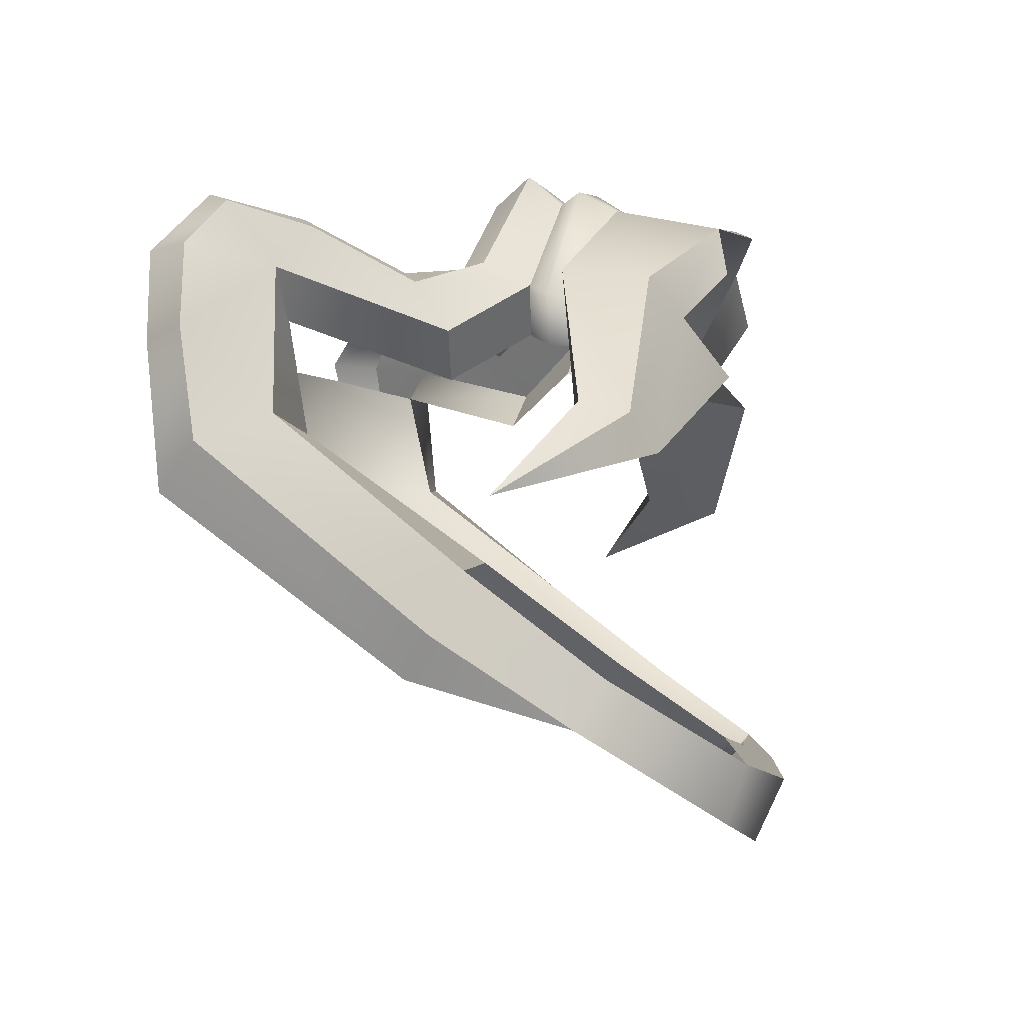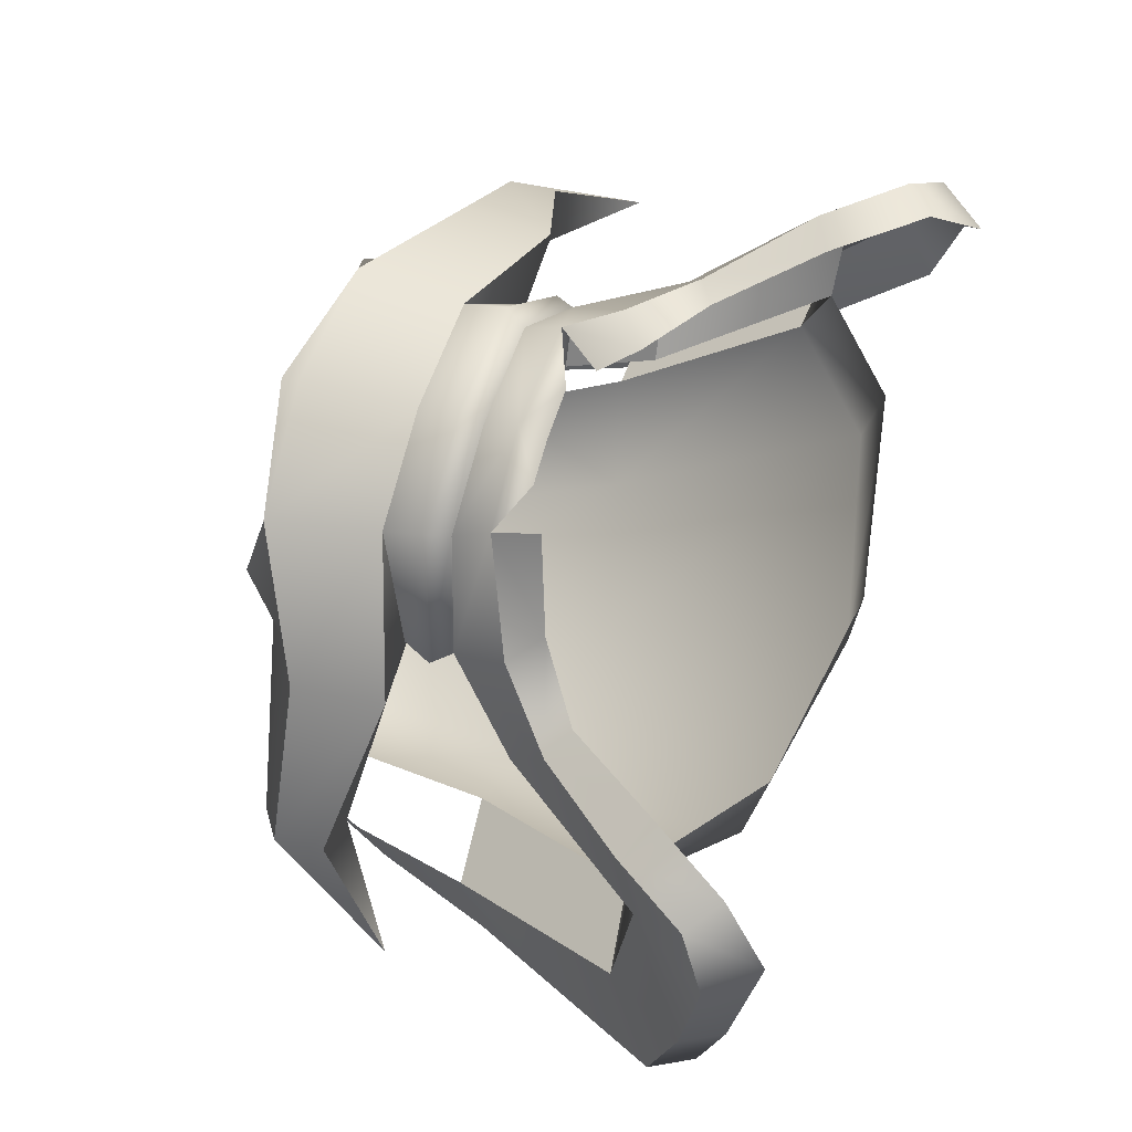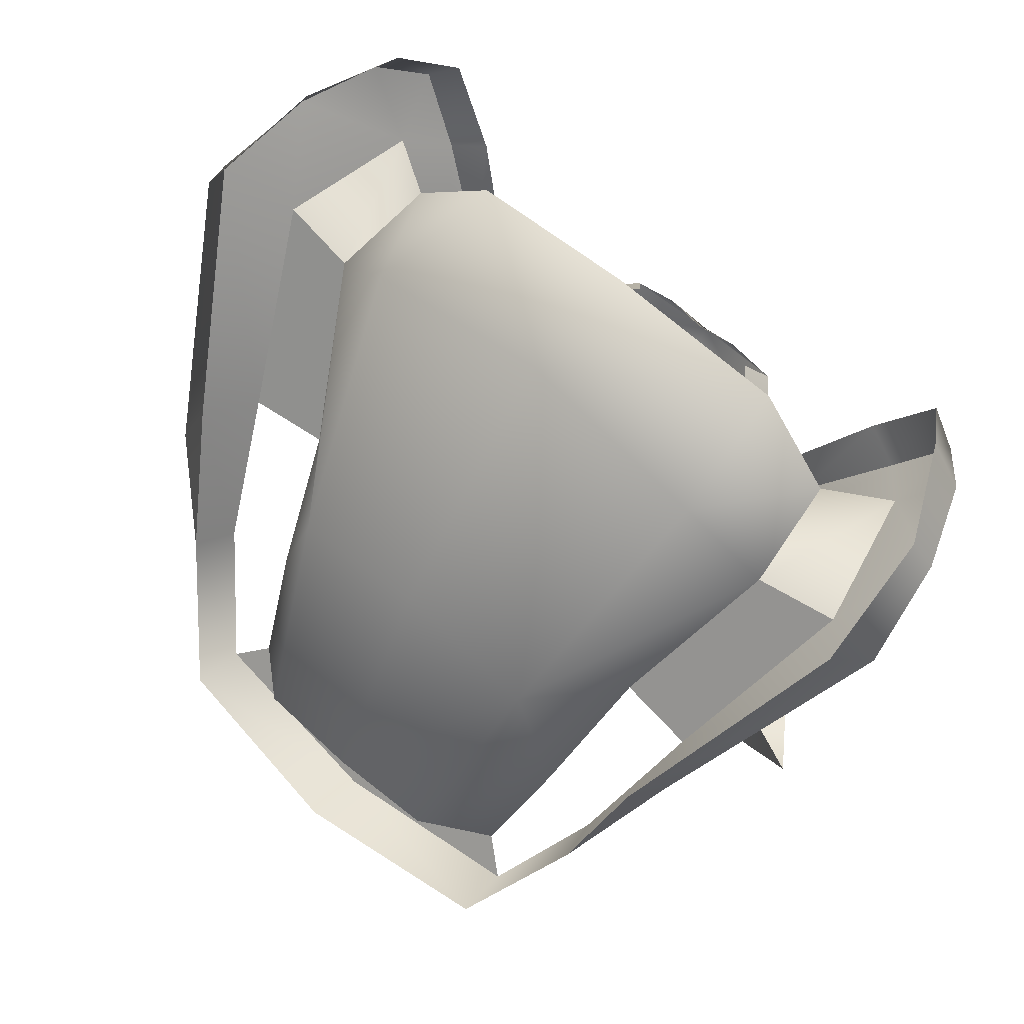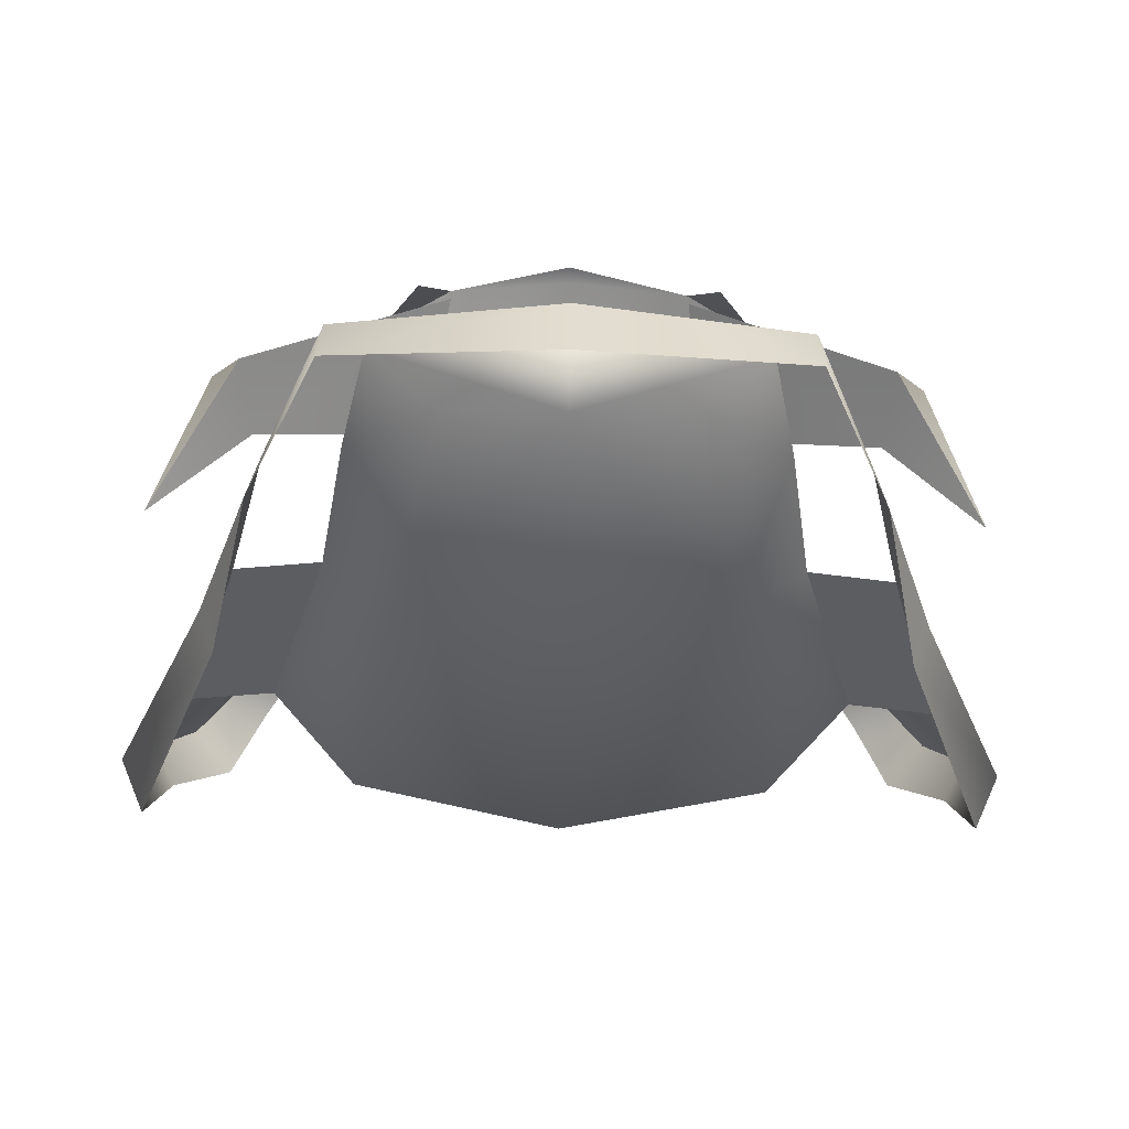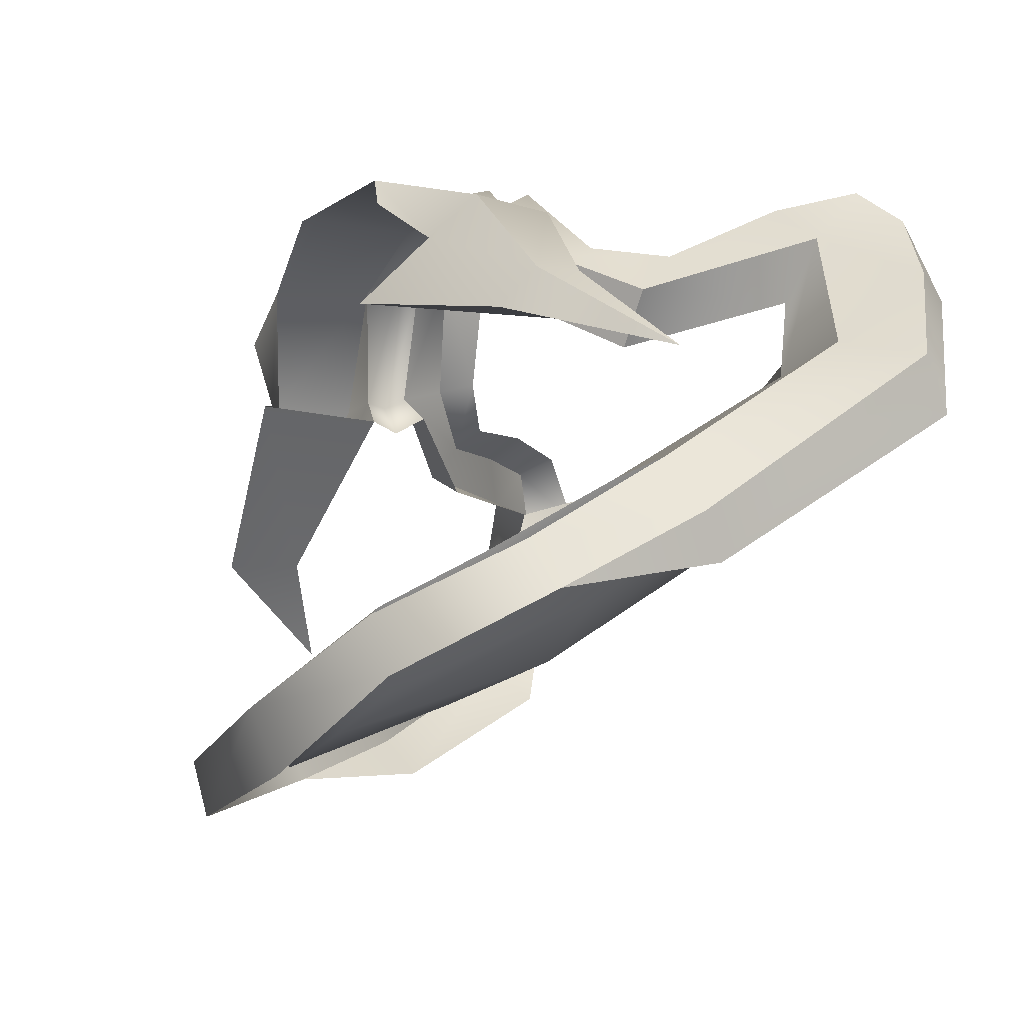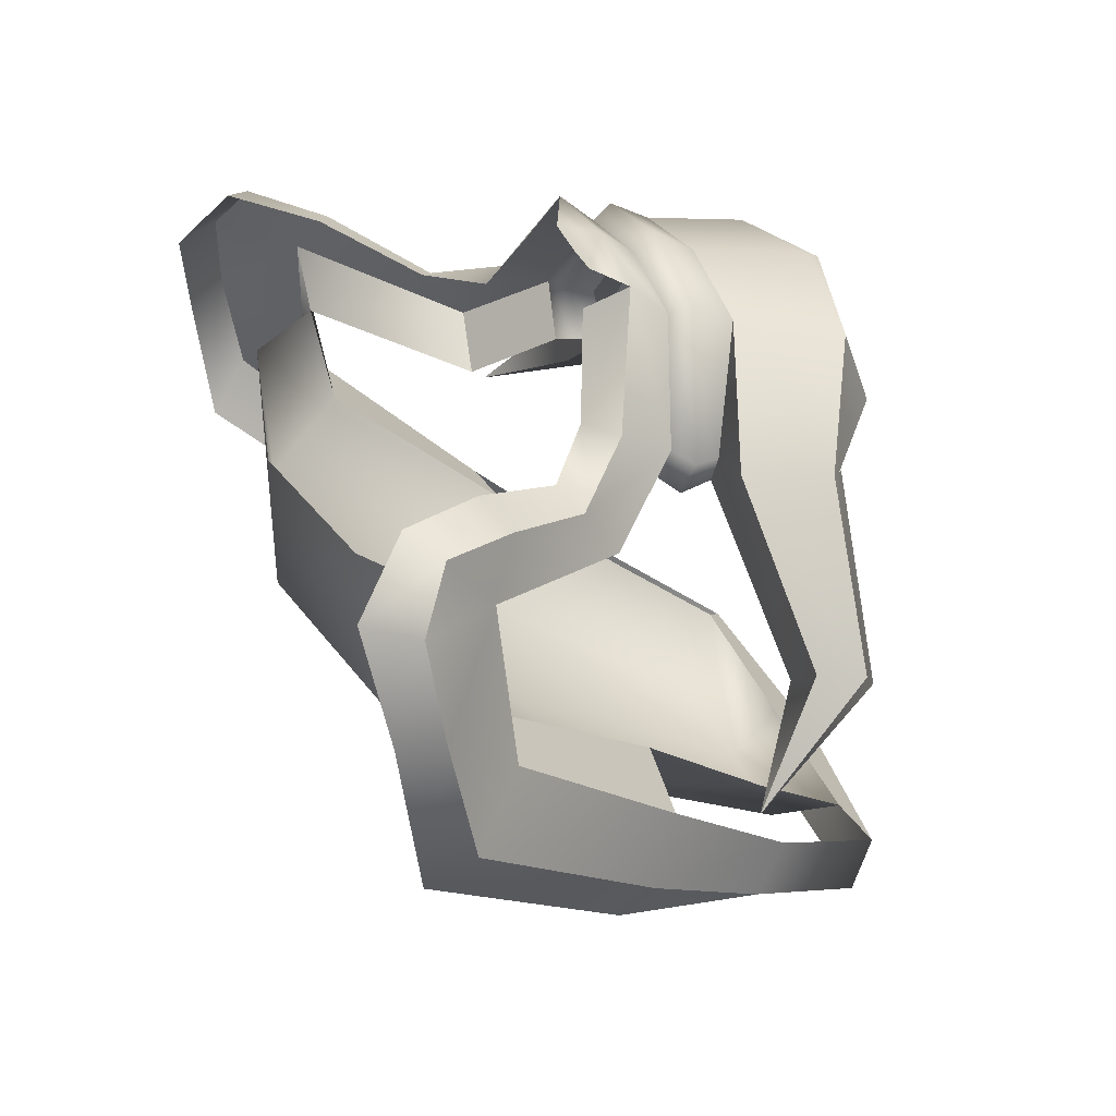
<metadata>
{"format":"obj","ext":"obj","renderer":"f3d","projection":"perspective","resolution":1024,"background":"white","views":[{"elev":-5.1,"azim":99.7,"up":"+Y"},{"elev":71.9,"azim":-72.4,"up":"+Y"},{"elev":63.6,"azim":41.2,"up":"+Z"},{"elev":-77.5,"azim":178.8,"up":"+Y"},{"elev":-27.3,"azim":-119.2,"up":"+Y"},{"elev":33.6,"azim":71.4,"up":"+Y"}]}
</metadata>
<code>
g DragonTurret__DefaultPart_02_CorpsePart
v 0.2057 0.6829 -0.5615
v 0.2807 0.6173 -0.4767
v 0.2837 0.6761 -0.4378
v 0.2064 0.7119 -0.5051
v 3.04e-06 0.7728 -0.8144
v 0.1492 0.755 -0.7831
v 3.04e-06 0.7824 -0.7938
v 0.4084 0.6742 -0.3035
v 0.3698 0.7274 -0.335
v 0.1683 0.7119 -0.4731
v 0.09257 0.8057 -0.5008
v 0.1162 0.836 -0.5457
v 0.2064 0.7119 -0.5051
v 0.2837 0.6761 -0.4378
v 0.2488 0.6936 -0.4182
v 0.3227 0.7459 -0.3138
v 0.3698 0.7274 -0.335
v 0.4264 0.7487 -0.2503
v 0.4682 0.6925 -0.2154
v 0.4255 0.6933 -0.1613
v 0.3864 0.7651 -0.2189
v 0.5066 0.5931 -0.2238
v 0.4682 0.6925 -0.2154
v 0.5066 0.5931 -0.2238
v 0.4815 0.5805 -0.178
v 0.05419 0.8313 -0.5213
v 3.04e-06 0.8254 -0.5237
v 3.04e-06 0.844 -0.554
v 0.1162 0.836 -0.5457
v 0.1199 0.798 -0.5871
v 0.4465 0.5024 -0.3127
v 0.5243 0.4638 -0.2466
v 0.5243 0.4638 -0.2466
v 0.4928 0.4115 -0.1982
v 0.2502 0.1139 -0.8176
v 0.2523 0.04606 -0.7949
v 0.3368 0.1525 -0.6311
v 0.3241 0.2093 -0.6664
v 3.04e-06 0.09075 -0.8472
v 3.04e-06 0.01388 -0.8107
v 3.04e-06 0.8137 -0.5917
v 0.1306 0.8112 -0.6109
v 0.1199 0.798 -0.5871
v 3.04e-06 0.8137 -0.5917
v 3.04e-06 0.835 -0.6166
v 0.2197 0.6686 -0.5846
v 0.2057 0.6829 -0.5615
v 0.1317 0.7852 -0.6576
v 3.04e-06 0.8048 -0.6627
v 0.203 0.6608 -0.6175
v 0.4264 0.7487 -0.2503
v 0.3679 0.4755 -0.6413
v 0.3796 0.4574 -0.7333
v 0.1419 0.575 -0.7937
v 0.1704 0.6134 -0.6229
v 0.2308 0.6333 -0.7473
v 0.1419 0.575 -0.7937
v 0.3796 0.4574 -0.7333
v 0.2892 0.6714 -0.7135
v 0.2798 0.6857 -0.6112
v 0.1317 0.7852 -0.6576
v 0.203 0.6608 -0.6175
v 0.3679 0.4755 -0.6413
v 0.1704 0.6134 -0.6229
v 0.417 0.4986 -0.7058
v 0.4141 0.5127 -0.6488
v 0.417 0.4986 -0.7058
v 0.4832 0.4029 -0.5623
v 0.4832 0.4029 -0.5623
v 0.4832 0.4029 -0.5623
v 0.4141 0.5127 -0.6488
v 0.4832 0.4029 -0.5623
v 0.2057 0.6829 -0.5615
v 0.1578 0.6304 -0.5544
v 0.2206 0.5683 -0.4683
v 0.2807 0.6173 -0.4767
v 0.2807 0.6173 -0.4767
v 0.2206 0.5683 -0.4683
v 0.3307 0.6251 -0.2984
v 0.4084 0.6742 -0.3035
v 0.3448 0.4907 -0.3251
v 0.4465 0.5024 -0.3127
v 0.4465 0.5024 -0.3127
v 0.3448 0.4907 -0.3251
v 0.2733 0.3452 -0.5197
v 0.3723 0.3304 -0.5132
v 0.4006 0.2566 -0.4806
v 0.3792 0.2088 -0.4475
v 0.3723 0.3304 -0.5132
v 0.4006 0.2566 -0.4806
v 3.04e-06 0.8048 -0.6627
v 0.2892 0.6714 -0.7135
v 0.1492 0.755 -0.7831
v 0.1873 0.6922 -0.7958
v 0.1838 0.6125 -0.5828
v 0.1578 0.6304 -0.5544
v 0.1704 0.6134 -0.6229
v 3.04e-06 0.09075 -0.8472
v 0.2502 0.1139 -0.8176
v 0.2113 0.1446 -0.7898
v 3.04e-06 0.1331 -0.7962
v 0.3368 0.1525 -0.6311
v 0.2267 0.64 -0.2093
v 3.04e-06 0.6281 -0.1697
v 3.04e-06 0.4665 -0.1696
v 0.2466 0.4615 -0.2221
v 3.04e-06 0.2308 -0.4534
v 0.1832 0.2313 -0.4954
v 0.3307 0.6251 -0.2984
v 0.3448 0.4907 -0.3251
v 0.2733 0.3452 -0.5197
v 0.242 0.2281 -0.6724
v 0.134 0.08263 -0.7375
v 0.2113 0.1446 -0.7898
v 3.04e-06 0.07739 -0.7388
v 3.04e-06 0.1331 -0.7962
v 0.2798 0.6857 -0.6112
v 0.1317 0.7852 -0.6576
v -0.2057 0.6829 -0.5615
v -0.2064 0.7119 -0.5051
v -0.2836 0.6761 -0.4378
v -0.2807 0.6173 -0.4767
v -0.1492 0.755 -0.7831
v -0.3698 0.7274 -0.335
v -0.4084 0.6742 -0.3035
v -0.1682 0.7119 -0.4731
v -0.2064 0.7119 -0.5051
v -0.1161 0.836 -0.5457
v -0.09256 0.8057 -0.5008
v -0.2836 0.6761 -0.4378
v -0.2488 0.6936 -0.4182
v -0.3227 0.7459 -0.3138
v -0.3698 0.7274 -0.335
v -0.4264 0.7487 -0.2503
v -0.3864 0.7651 -0.2189
v -0.4254 0.6933 -0.1613
v -0.4682 0.6925 -0.2154
v -0.4682 0.6925 -0.2154
v -0.5066 0.5931 -0.2238
v -0.4814 0.5805 -0.178
v -0.5066 0.5931 -0.2238
v -0.05421 0.8313 -0.5213
v -0.1161 0.836 -0.5457
v -0.1199 0.798 -0.5871
v -0.4465 0.5024 -0.3127
v -0.5243 0.4638 -0.2466
v -0.4928 0.4115 -0.1982
v -0.5243 0.4638 -0.2466
v -0.2502 0.1139 -0.8176
v -0.3241 0.2093 -0.6664
v -0.3368 0.1525 -0.6311
v -0.2523 0.04606 -0.7949
v -0.1306 0.8112 -0.6109
v -0.1199 0.798 -0.5871
v -0.2197 0.6686 -0.5846
v -0.2057 0.6829 -0.5615
v -0.1317 0.7852 -0.6576
v -0.203 0.6608 -0.6175
v -0.4264 0.7487 -0.2503
v -0.3679 0.4755 -0.6413
v -0.1704 0.6134 -0.6229
v -0.1419 0.575 -0.7937
v -0.3796 0.4574 -0.7333
v -0.2308 0.6333 -0.7473
v -0.3796 0.4574 -0.7333
v -0.1419 0.575 -0.7937
v -0.2892 0.6714 -0.7135
v -0.1317 0.7852 -0.6576
v -0.2798 0.6857 -0.6112
v -0.203 0.6608 -0.6175
v -0.1704 0.6134 -0.6229
v -0.3679 0.4755 -0.6413
v -0.417 0.4986 -0.7058
v -0.4141 0.5127 -0.6488
v -0.417 0.4986 -0.7058
v -0.4832 0.4029 -0.5623
v -0.4832 0.4029 -0.5623
v -0.4832 0.4029 -0.5623
v -0.4141 0.5127 -0.6488
v -0.4832 0.4029 -0.5623
v -0.2057 0.6829 -0.5615
v -0.2807 0.6173 -0.4767
v -0.2206 0.5683 -0.4683
v -0.1578 0.6304 -0.5544
v -0.2807 0.6173 -0.4767
v -0.4084 0.6742 -0.3035
v -0.3307 0.6251 -0.2984
v -0.2206 0.5683 -0.4683
v -0.4465 0.5024 -0.3127
v -0.3448 0.4907 -0.3251
v -0.4465 0.5024 -0.3127
v -0.3723 0.3304 -0.5132
v -0.2733 0.3452 -0.5197
v -0.3448 0.4907 -0.3251
v -0.3792 0.2088 -0.4475
v -0.4006 0.2566 -0.4806
v -0.3723 0.3304 -0.5132
v -0.4006 0.2566 -0.4806
v -0.1873 0.6922 -0.7958
v -0.1492 0.755 -0.7831
v -0.2892 0.6714 -0.7135
v -0.1578 0.6304 -0.5544
v -0.1838 0.6125 -0.5828
v -0.1704 0.6134 -0.6229
v -0.2113 0.1446 -0.7898
v -0.2502 0.1139 -0.8176
v -0.3368 0.1525 -0.6311
v -0.2267 0.64 -0.2093
v -0.2466 0.4615 -0.2221
v -0.1832 0.2313 -0.4954
v -0.3307 0.6251 -0.2984
v -0.3448 0.4907 -0.3251
v -0.2733 0.3452 -0.5197
v -0.242 0.2281 -0.6724
v -0.2113 0.1446 -0.7898
v -0.134 0.08263 -0.7375
v -0.2798 0.6857 -0.6112
v -0.1317 0.7852 -0.6576
g DragonTurret__DefaultPart_02_CorpsePart_0
f 3 2 1
f 4 3 1
f 7 6 5
f 9 8 2
f 3 9 2
f 12 11 10
f 13 12 10
f 10 15 14
f 13 10 14
f 14 15 16
f 17 14 16
f 20 19 18
f 21 20 18
f 23 22 8
f 25 24 19
f 20 25 19
f 28 27 26
f 29 28 26
f 1 30 29
f 4 1 29
f 22 32 31
f 8 22 31
f 34 33 24
f 25 34 24
f 37 36 35
f 38 37 35
f 36 40 39
f 35 36 39
f 30 41 28
f 29 30 28
f 44 43 42
f 45 44 42
f 43 47 46
f 42 43 46
f 45 42 48
f 49 45 48
f 42 46 50
f 48 42 50
f 17 16 21
f 18 17 21
f 8 9 51
f 54 53 52
f 55 54 52
f 58 57 56
f 61 60 59
f 6 61 59
f 64 63 62
f 60 66 65
f 59 60 65
f 68 58 67
f 53 69 52
f 71 63 70
f 65 66 72
f 75 74 73
f 76 75 73
f 79 78 77
f 80 79 77
f 81 79 80
f 82 81 80
f 85 84 83
f 86 85 83
f 88 87 33
f 34 88 33
f 32 90 89
f 91 61 6
f 7 91 6
f 93 92 56
f 94 93 56
f 95 46 47
f 96 95 47
f 97 50 46
f 95 97 46
f 100 99 98
f 101 100 98
f 38 89 90
f 37 38 90
f 88 102 87
f 105 104 103
f 106 105 103
f 107 105 106
f 108 107 106
f 106 103 109
f 110 106 109
f 108 106 110
f 111 108 110
f 112 108 111
f 113 108 112
f 114 113 112
f 115 113 114
f 116 115 114
f 115 107 108
f 113 115 108
f 51 23 8
f 31 32 89
f 67 58 56
f 92 67 56
f 118 62 117
f 63 71 117
f 62 63 117
f 121 120 119
f 122 121 119
f 123 7 5
f 124 121 122
f 125 124 122
f 128 127 126
f 129 128 126
f 126 127 130
f 131 126 130
f 130 133 132
f 131 130 132
f 136 135 134
f 137 136 134
f 139 138 125
f 140 136 137
f 141 140 137
f 28 143 142
f 27 28 142
f 119 120 143
f 144 119 143
f 139 125 145
f 146 139 145
f 147 140 141
f 148 147 141
f 151 150 149
f 152 151 149
f 152 149 39
f 40 152 39
f 144 143 28
f 41 144 28
f 44 45 153
f 154 44 153
f 154 153 155
f 156 154 155
f 45 49 157
f 153 45 157
f 153 157 158
f 155 153 158
f 133 134 135
f 132 133 135
f 124 125 159
f 162 161 160
f 163 162 160
f 166 165 164
f 168 123 167
f 169 168 167
f 172 171 170
f 169 167 173
f 174 169 173
f 165 176 175
f 177 163 160
f 172 179 178
f 174 173 180
f 183 182 181
f 184 183 181
f 187 186 185
f 188 187 185
f 190 189 186
f 187 190 186
f 193 192 191
f 194 193 191
f 195 147 148
f 196 195 148
f 198 146 197
f 91 7 123
f 168 91 123
f 200 199 164
f 201 200 164
f 203 202 156
f 155 203 156
f 204 203 155
f 158 204 155
f 205 101 98
f 206 205 98
f 150 151 198
f 197 150 198
f 207 195 196
f 105 209 208
f 104 105 208
f 107 210 209
f 105 107 209
f 209 212 211
f 208 209 211
f 210 213 212
f 209 210 212
f 210 214 213
f 216 215 214
f 210 216 214
f 115 116 215
f 216 115 215
f 115 216 210
f 107 115 210
f 138 159 125
f 146 145 197
f 175 201 164
f 165 175 164
f 170 218 217
f 172 170 217
f 179 172 217

</code>
